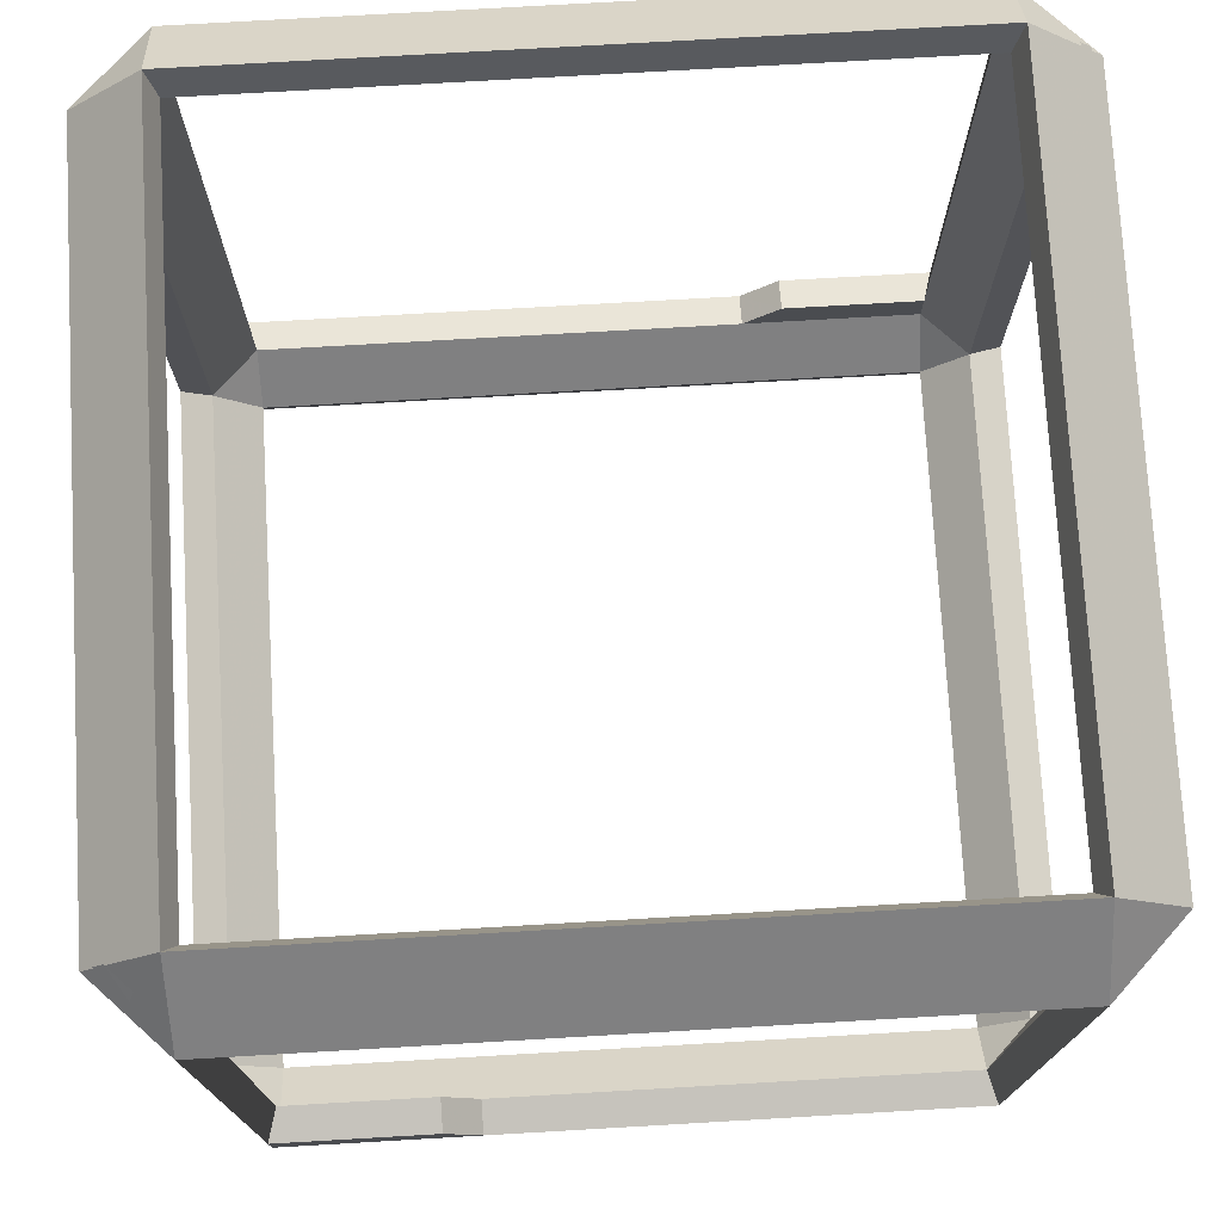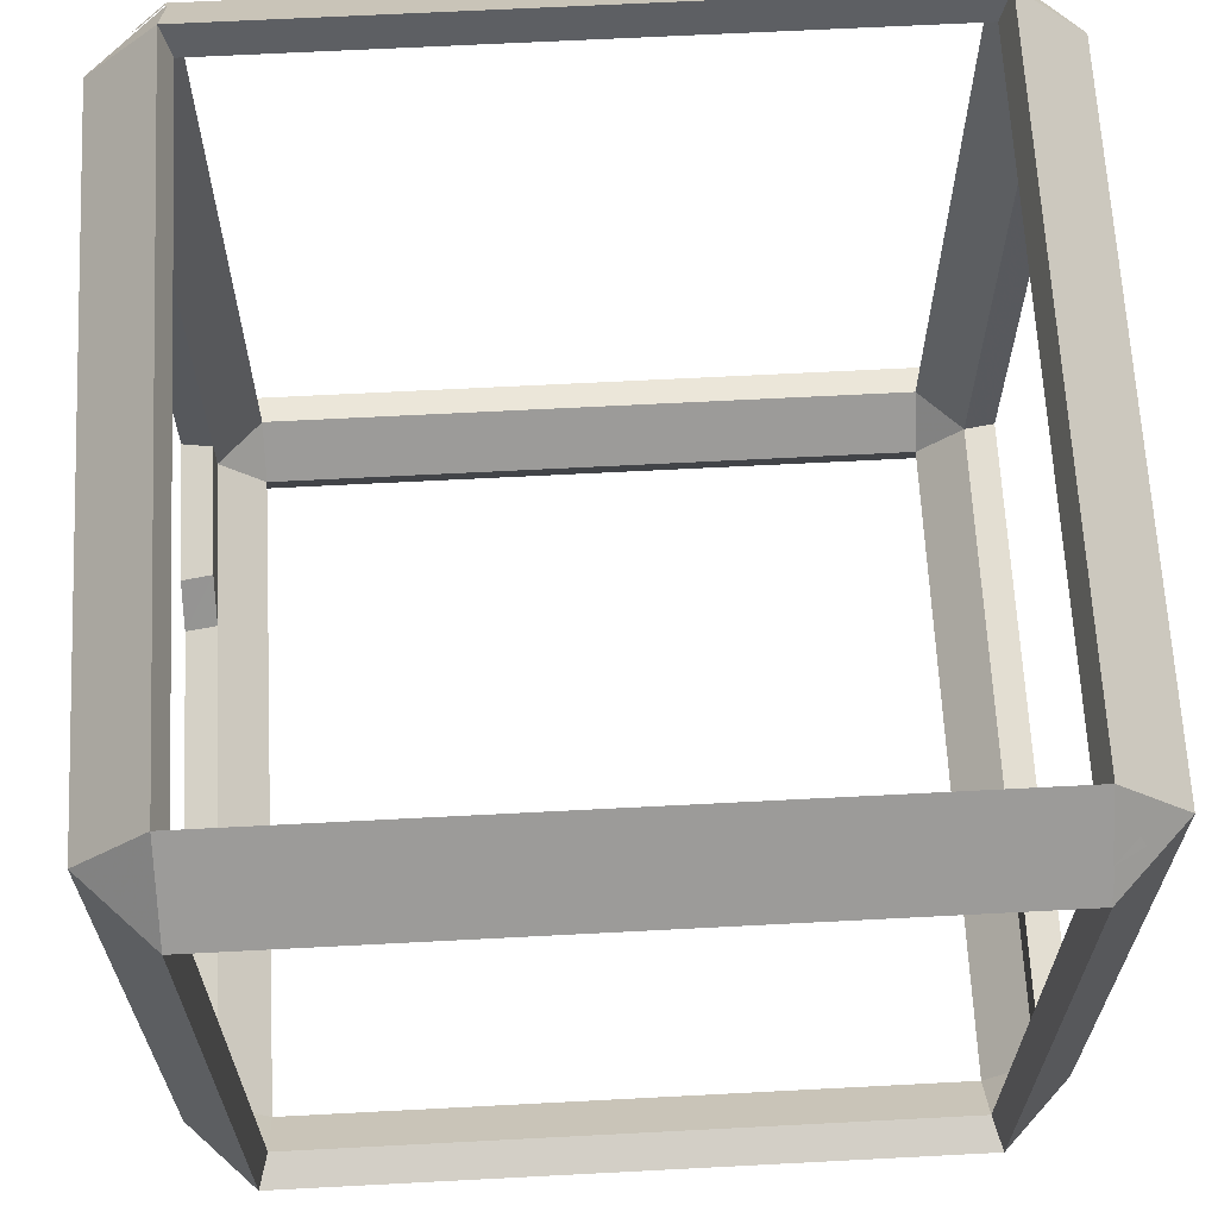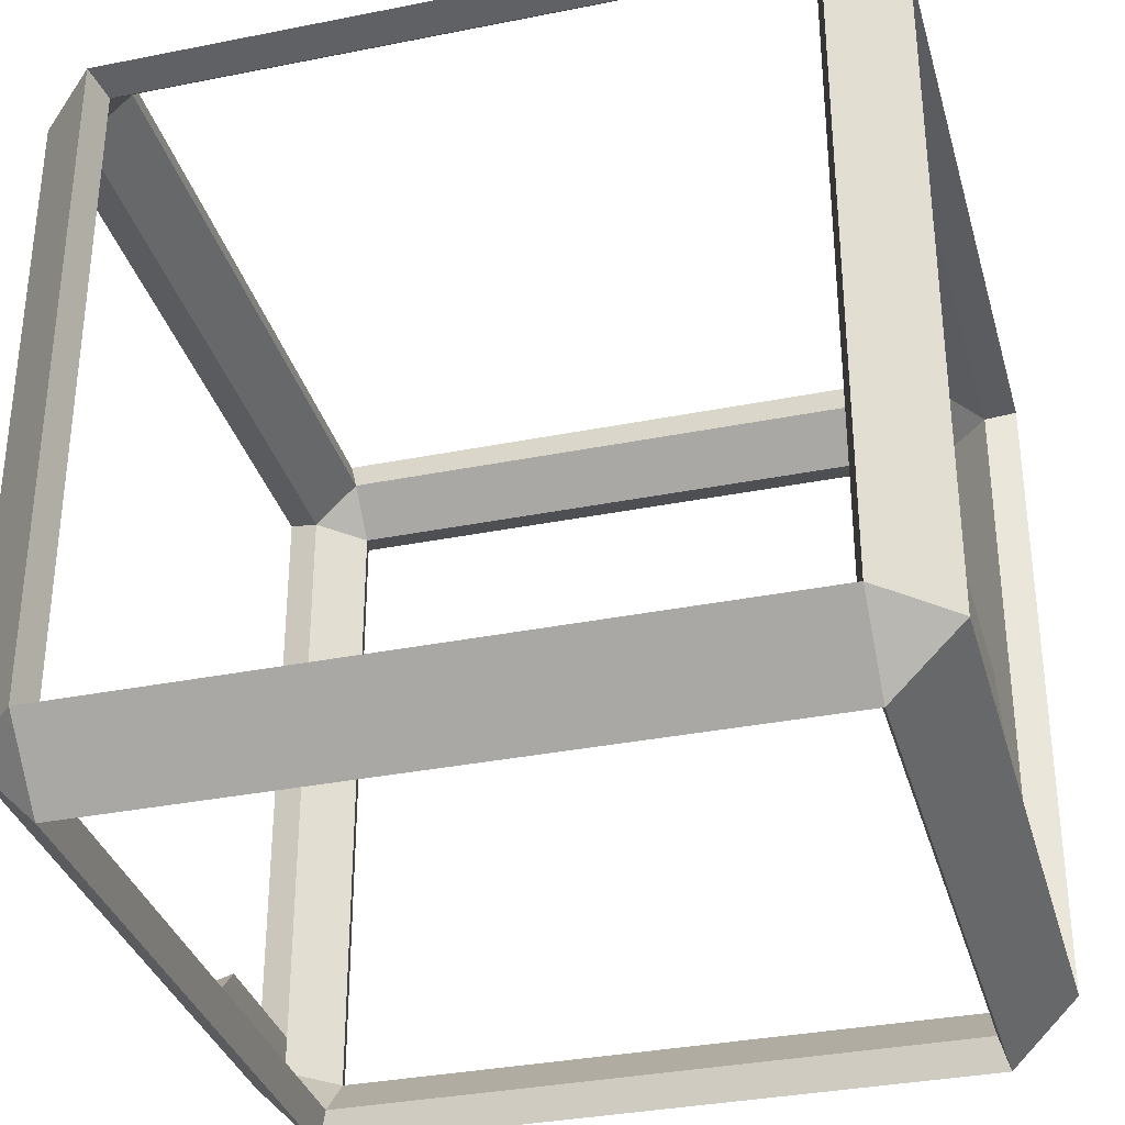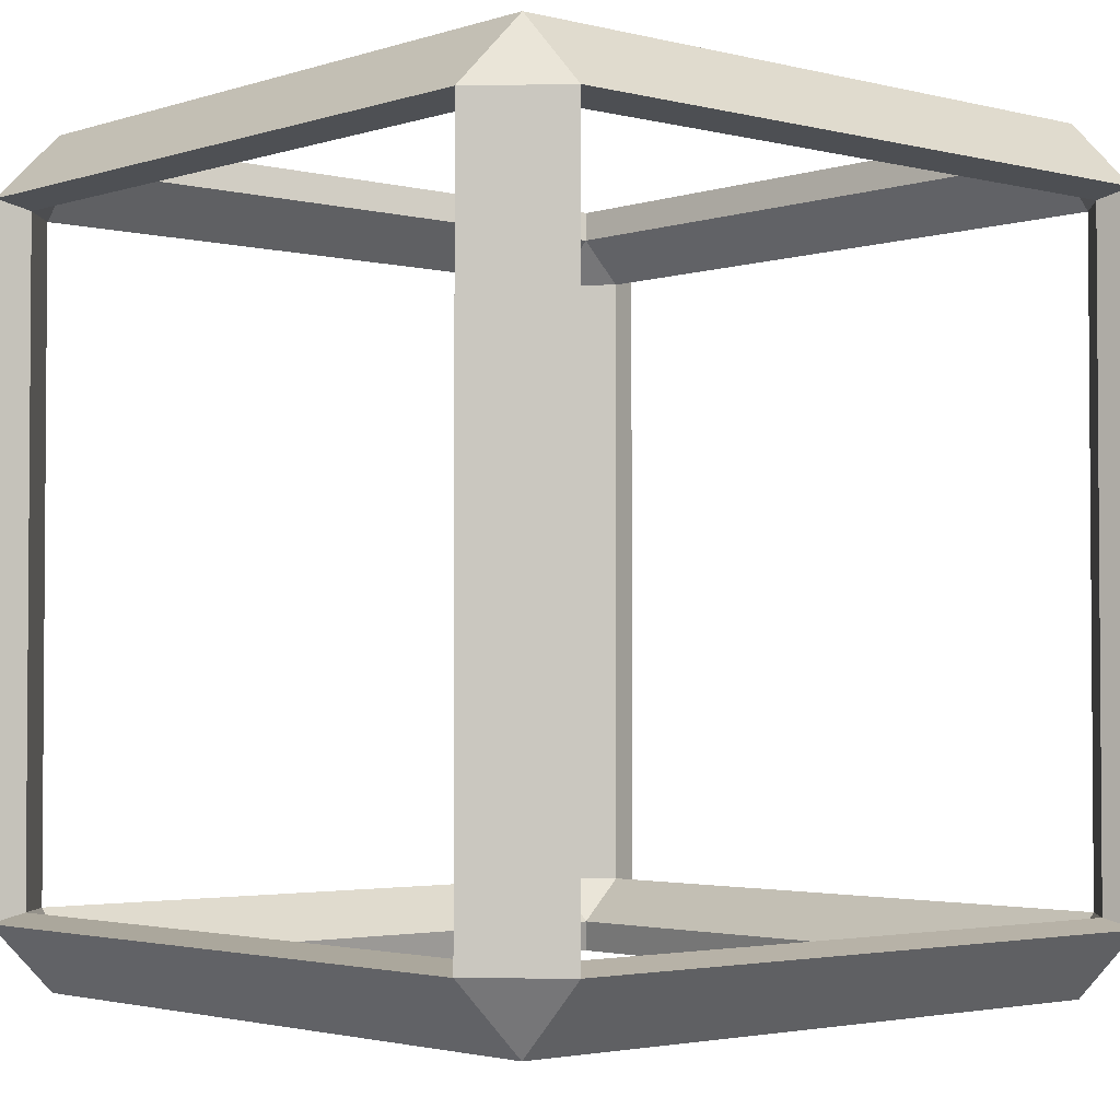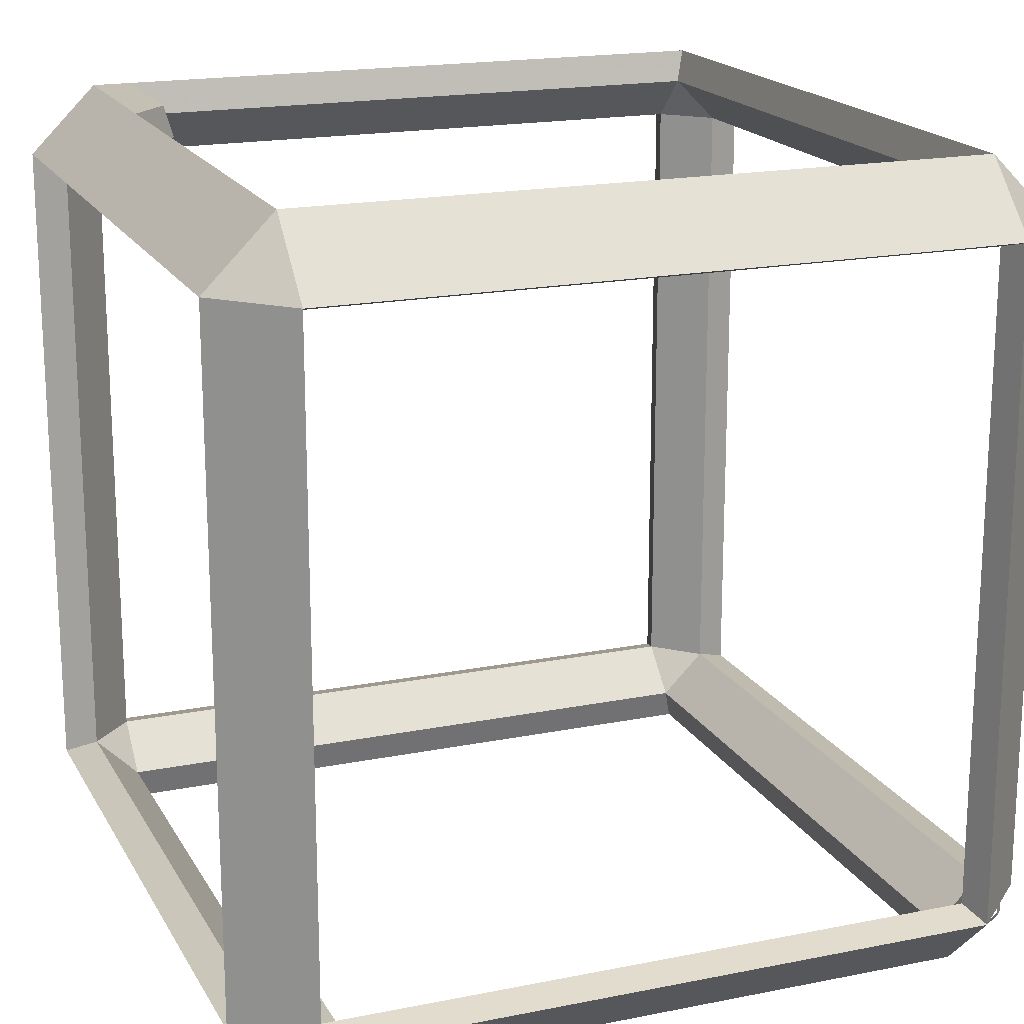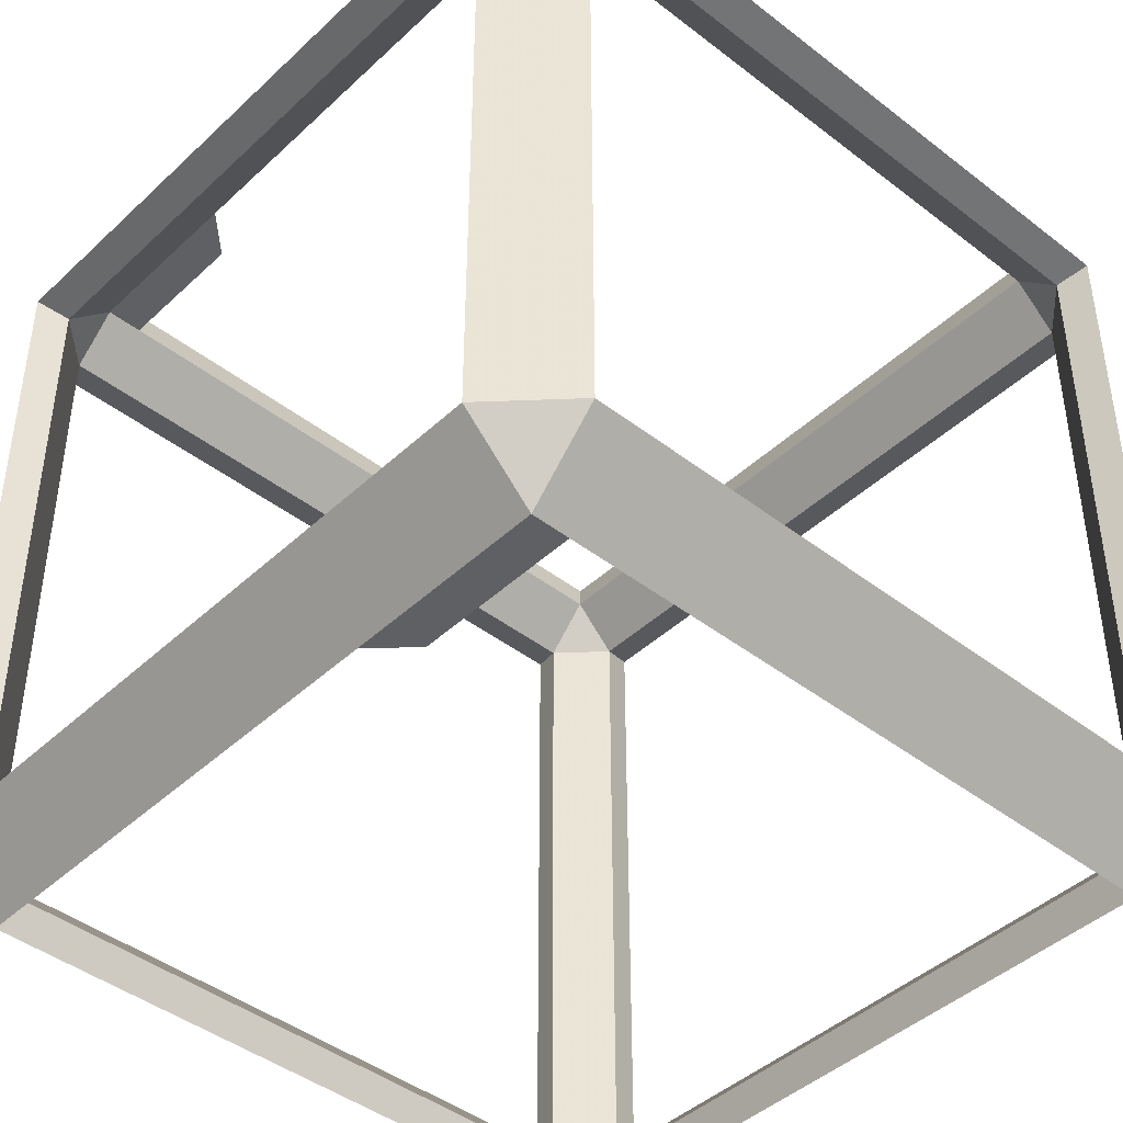
<metadata>
{"format":"obj","ext":"obj","renderer":"f3d","projection":"perspective","resolution":1024,"background":"white","views":[{"elev":75.1,"azim":176.7,"up":"+Y"},{"elev":65.5,"azim":87.0,"up":"+Y"},{"elev":-33.8,"azim":-74.8,"up":"+Y"},{"elev":-2.6,"azim":-41.5,"up":"+Z"},{"elev":18.3,"azim":68.8,"up":"+Z"},{"elev":-43.5,"azim":47.6,"up":"+Z"}]}
</metadata>
<code>
v 0.3564 0.4214 -0.2016
v 0.3564 0.4214 -0.3056
v 0.3475 0.4303 -0.2016
v 0.3475 0.4303 -0.3056
v 0.3323 0.4214 -0.3298
v 0.3283 0.4303 -0.3248
v -0.3564 0.4214 0.2016
v -0.3564 0.4214 0.3056
v -0.3475 0.4303 0.2016
v -0.3475 0.4303 0.3056
v -0.3323 0.4214 0.3298
v -0.3283 0.4303 0.3248
v -0.3056 -0.2671 0.3056
v -0.3671 -0.2056 0.3056
v -0.3671 -0.2056 -0.3056
v -0.3056 -0.2671 -0.3056
v 0.3671 -0.2056 0.3056
v 0.3056 -0.2671 0.3056
v 0.3056 -0.2671 -0.3056
v 0.3671 -0.2056 -0.3056
v 0.3056 -0.2056 0.3671
v 0.3671 0.4056 0.3056
v 0.3056 0.4056 0.3671
v -0.3671 0.4056 0.3056
v -0.3056 0.4671 0.3056
v -0.3056 0.4671 -0.3056
v -0.3671 0.4056 -0.3056
v 0.3056 0.4671 0.3056
v 0.3671 0.4056 -0.3056
v 0.3056 0.4671 -0.3056
v -0.3056 0.4056 -0.3671
v -0.3056 -0.2056 -0.3671
v -0.3056 -0.2056 0.3671
v -0.3056 -0.1718 0.3671
v -0.3056 0.4056 0.3671
v 0.3056 0.4056 -0.3671
v 0.3056 -0.1718 -0.3671
v 0.3056 -0.2056 -0.3671
v -0.3056 -0.2671 0.3056
v -0.3056 -0.2671 -0.3056
v 0.3056 -0.2671 0.3056
v 0.3056 -0.2671 -0.3056
v -0.297 -0.2375 -0.297
v -0.297 -0.2375 0.297
v 0.297 -0.2375 0.297
v 0.297 -0.2375 -0.297
v 0.3671 -0.2056 0.3056
v 0.3671 -0.2056 -0.3056
v 0.3671 0.4056 0.3056
v 0.3671 0.4056 -0.3056
v 0.3375 -0.197 0.297
v 0.3375 0.397 0.297
v 0.3375 -0.197 -0.297
v 0.3375 0.397 -0.297
v 0.3056 -0.2056 0.3671
v -0.3056 0.4056 0.3671
v 0.3056 0.4056 0.3671
v -0.3056 -0.1718 0.3671
v 0.297 0.397 0.3375
v 0.297 -0.197 0.3375
v -0.297 -0.197 0.3375
v -0.3056 -0.2056 0.3671
v -0.297 -0.1633 0.3375
v -0.297 0.397 0.3375
v -0.3056 0.4671 0.3056
v -0.3056 0.4671 -0.3056
v 0.3056 0.4671 0.3056
v 0.3056 0.4671 -0.3056
v -0.297 0.4375 0.297
v -0.297 0.4375 -0.297
v 0.297 0.4375 0.297
v 0.297 0.4375 -0.297
v -0.3056 0.4056 -0.3671
v -0.3056 -0.2056 -0.3671
v 0.3056 0.4056 -0.3671
v 0.3056 -0.1718 -0.3671
v -0.297 0.397 -0.3375
v -0.297 -0.197 -0.3375
v 0.297 0.397 -0.3375
v 0.297 -0.197 -0.3375
v 0.3056 -0.2056 -0.3671
v 0.297 -0.1633 -0.3375
v -0.3671 -0.2056 0.3056
v -0.3671 -0.2056 -0.3056
v -0.3671 0.4056 0.3056
v -0.3671 0.4056 -0.3056
v -0.3375 -0.197 -0.297
v -0.3375 0.397 -0.297
v -0.3375 -0.197 0.297
v -0.3375 0.397 0.297
v -0.3375 -0.197 0.297
v -0.297 -0.2375 0.297
v -0.297 -0.197 0.3375
v 0.297 -0.2375 0.297
v 0.3375 -0.197 0.297
v 0.297 -0.197 0.3375
v -0.297 0.4375 0.297
v -0.3375 0.397 0.297
v -0.297 0.397 0.3375
v 0.3375 0.397 0.297
v 0.297 0.4375 0.297
v 0.297 0.397 0.3375
v -0.297 0.397 -0.3375
v -0.3375 0.397 -0.297
v -0.297 0.4375 -0.297
v 0.3375 0.397 -0.297
v 0.297 0.397 -0.3375
v 0.297 0.4375 -0.297
v -0.297 -0.2375 -0.297
v -0.3375 -0.197 -0.297
v -0.297 -0.197 -0.3375
v 0.3375 -0.197 -0.297
v 0.297 -0.2375 -0.297
v 0.297 -0.197 -0.3375
v -0.3056 -0.2056 0.3671
v 0.3056 -0.2056 -0.3671
v -0.297 -0.1633 0.3375
v -0.1368 -0.2056 0.3671
v -0.1368 -0.197 0.3375
v 0.297 -0.1633 -0.3375
v 0.1283 -0.2056 -0.3671
v 0.1283 -0.197 -0.3375
v 0.3056 -0.2671 0.3056
v 0.3671 -0.2056 0.3056
v 0.3056 -0.2056 0.3671
v 0.3671 0.4056 0.3056
v 0.3056 0.4671 0.3056
v 0.3056 0.4056 0.3671
v -0.3056 0.4056 -0.3671
v -0.3671 0.4056 -0.3056
v -0.3056 0.4671 -0.3056
v -0.3056 -0.2671 -0.3056
v -0.3671 -0.2056 -0.3056
v -0.3056 -0.2056 -0.3671
v -0.3671 -0.2056 0.3056
v -0.3056 -0.2671 0.3056
v -0.3056 -0.2056 0.3671
v -0.3056 0.4671 0.3056
v -0.3671 0.4056 0.3056
v -0.3056 0.4056 0.3671
v 0.3671 0.4056 -0.3056
v 0.3056 0.4056 -0.3671
v 0.3056 0.4671 -0.3056
v 0.3671 -0.2056 -0.3056
v 0.3056 -0.2671 -0.3056
v 0.3056 -0.2056 -0.3671
v 0.3056 -0.2056 -0.3671
v 0.1283 -0.2056 -0.3671
v 0.1608 -0.1718 -0.3671
v 0.3056 -0.1718 -0.3671
v -0.3056 -0.2056 0.3671
v -0.1368 -0.2056 0.3671
v -0.1706 -0.1718 0.3671
v -0.3056 -0.1718 0.3671
v 0.1608 -0.1718 -0.3671
v 0.1608 -0.1633 -0.3375
v 0.1283 -0.2056 -0.3671
v 0.1283 -0.197 -0.3375
v 0.297 -0.1633 -0.3375
v 0.3056 -0.1718 -0.3671
v 0.297 -0.197 -0.3375
v 0.297 -0.1633 -0.3375
v 0.1608 -0.1633 -0.3375
v 0.1283 -0.197 -0.3375
v -0.1706 -0.1718 0.3671
v -0.1707 -0.1633 0.3375
v -0.1368 -0.2056 0.3671
v -0.1368 -0.197 0.3375
v -0.297 -0.1633 0.3375
v -0.3056 -0.1718 0.3671
v -0.297 -0.197 0.3375
v -0.297 -0.1633 0.3375
v -0.1707 -0.1633 0.3375
v -0.1368 -0.197 0.3375
f 1 2 4 3
f 4 2 5 6
f 7 8 10 9
f 10 8 11 12
f 13 14 15 16
f 17 18 19 20
f 21 17 22 23
f 24 25 26 27
f 28 22 29 30
f 27 31 32 15
f 21 33 13 18
f 24 14 33 34 35
f 28 25 35 23
f 36 31 26 30
f 38 37 36 29 20
f 19 16 32 38
f 43 44 39 40
f 44 45 41 39
f 45 46 42 41
f 46 43 40 42
f 51 52 49 47
f 48 53 51 47
f 49 52 54 50
f 50 54 53 48
f 59 60 55 57
f 55 60 61 62
f 58 63 64 56
f 56 64 59 57
f 69 70 66 65
f 71 69 65 67
f 72 71 67 68
f 70 72 68 66
f 77 78 74 73
f 75 79 77 73
f 74 78 80 81
f 76 82 79 75
f 87 88 86 84
f 83 89 87 84
f 85 90 89 83
f 86 88 90 85
f 96 102 100 95
f 104 110 111 103
f 94 96 95
f 100 102 101
f 103 105 104
f 109 111 110
f 91 92 109 110
f 92 93 96 94
f 93 91 98 99 117
f 97 98 104 105
f 99 97 101 102
f 91 93 92
f 97 99 98
f 115 93 119 118
f 94 95 112 113
f 100 101 108 106
f 105 103 107 108
f 106 107 120 114 112
f 111 109 113 114
f 106 108 107
f 112 114 113
f 116 114 122 121
f 123 124 125
f 126 127 128
f 129 130 131
f 132 133 134
f 135 136 137
f 138 139 140
f 141 142 143
f 144 145 146
f 150 147 148 149
f 154 151 152 153
f 156 155 157 158
f 159 160 155 156
f 161 162 163 164
f 166 165 167 168
f 169 170 165 166
f 171 172 173 174

</code>
